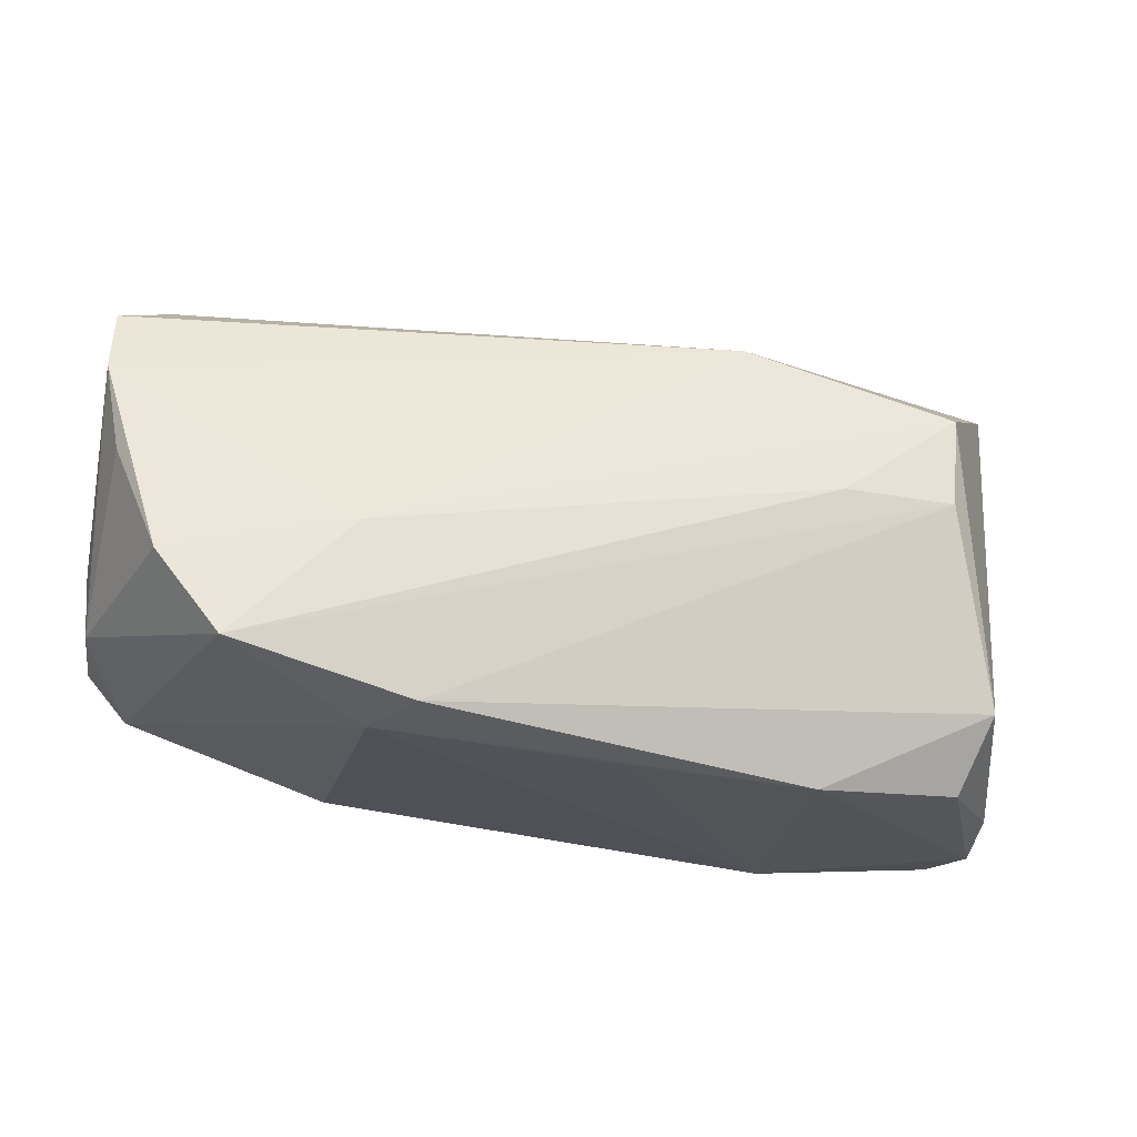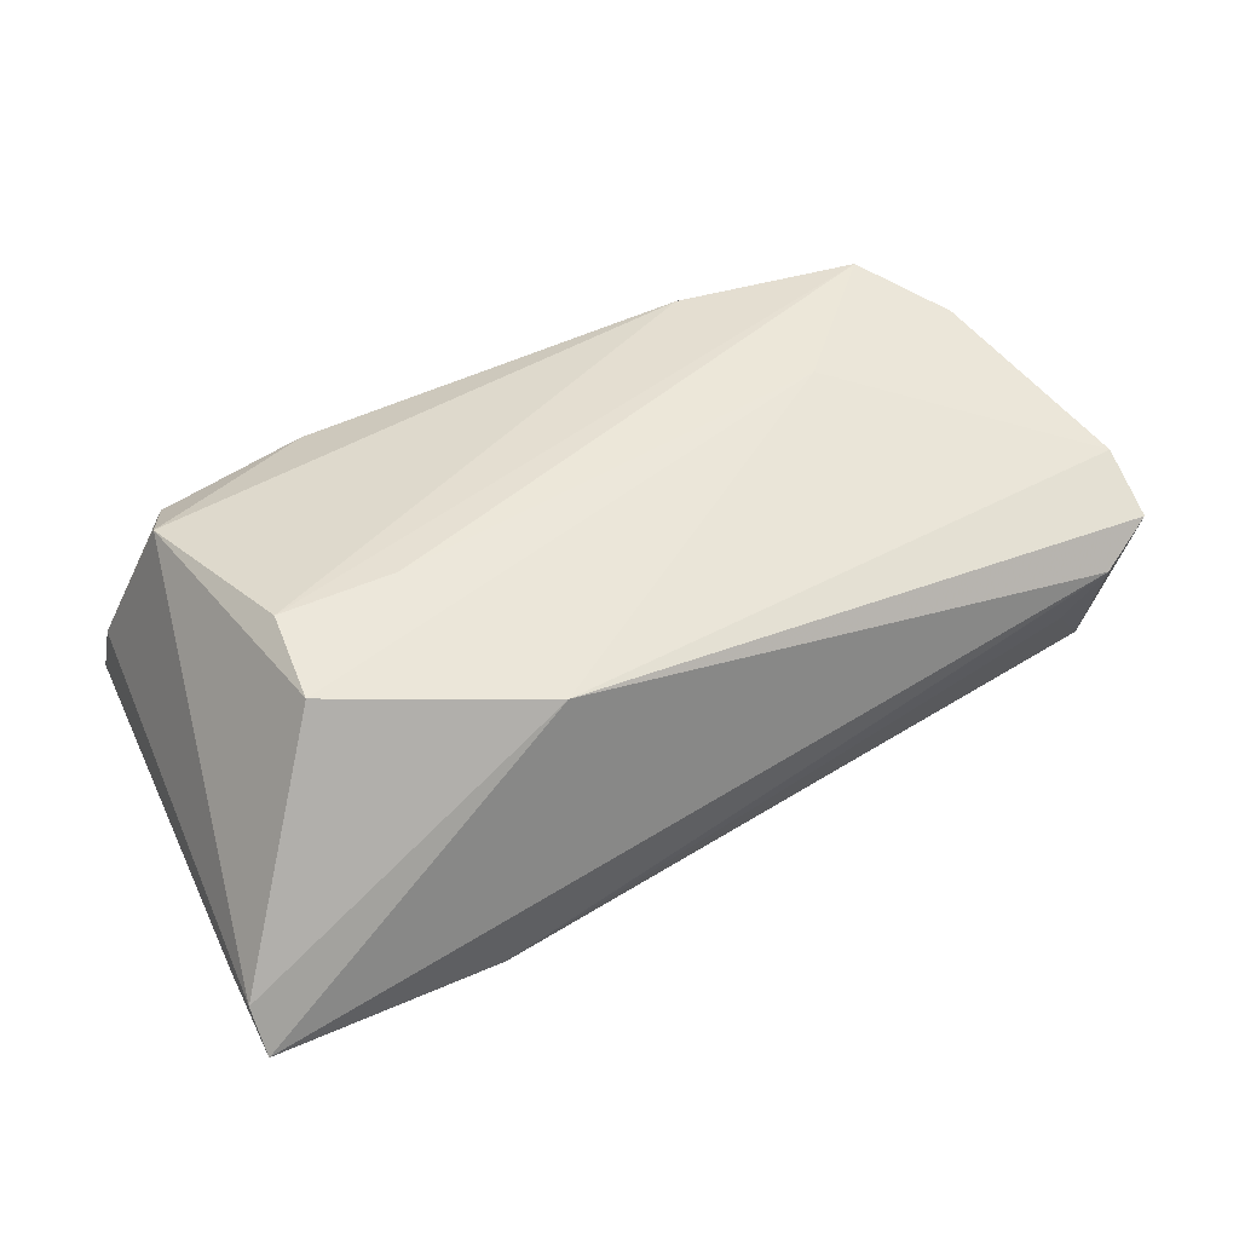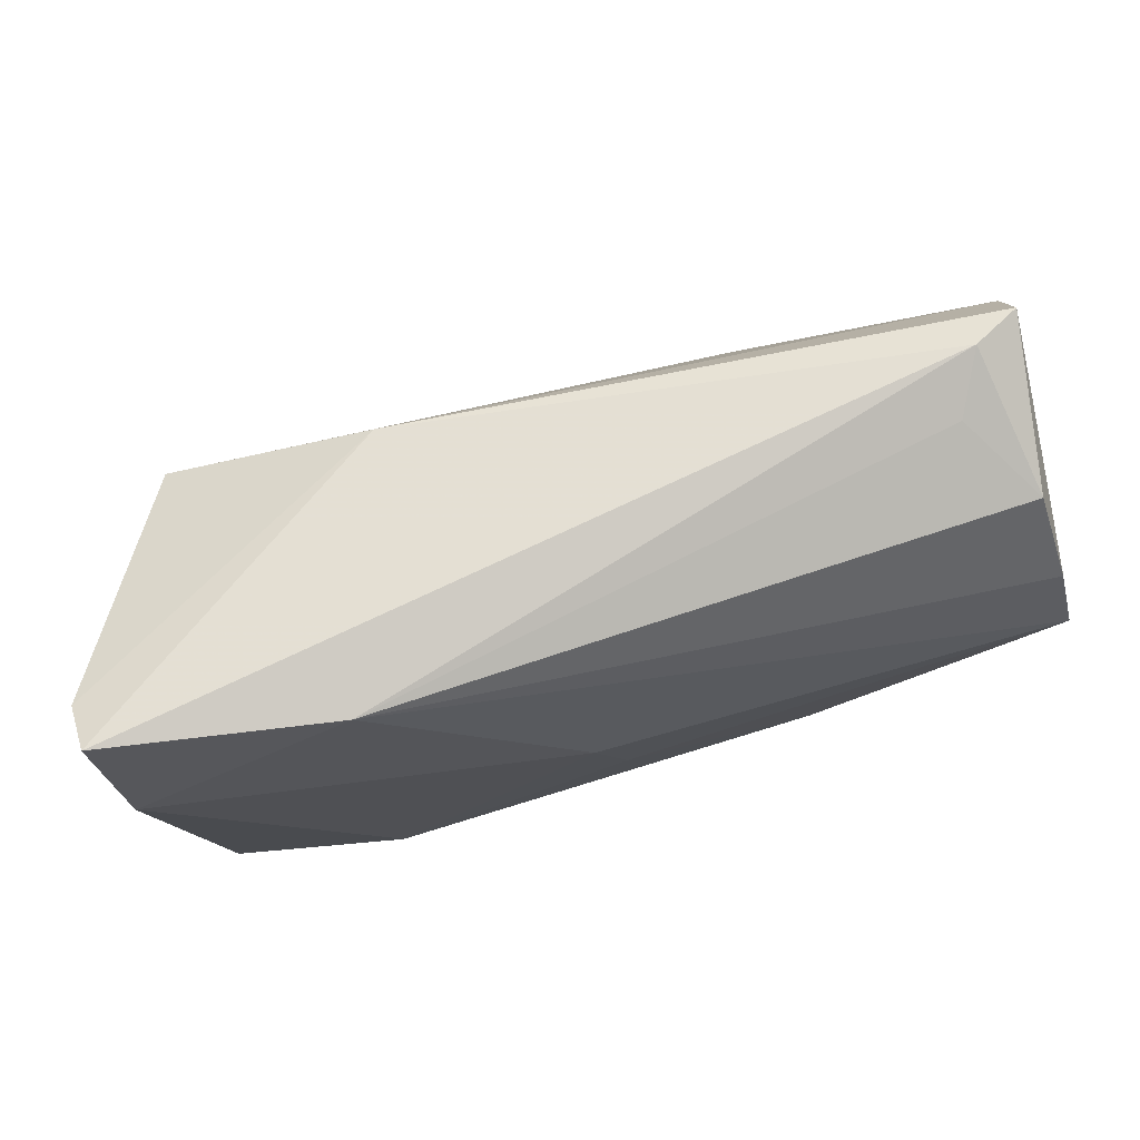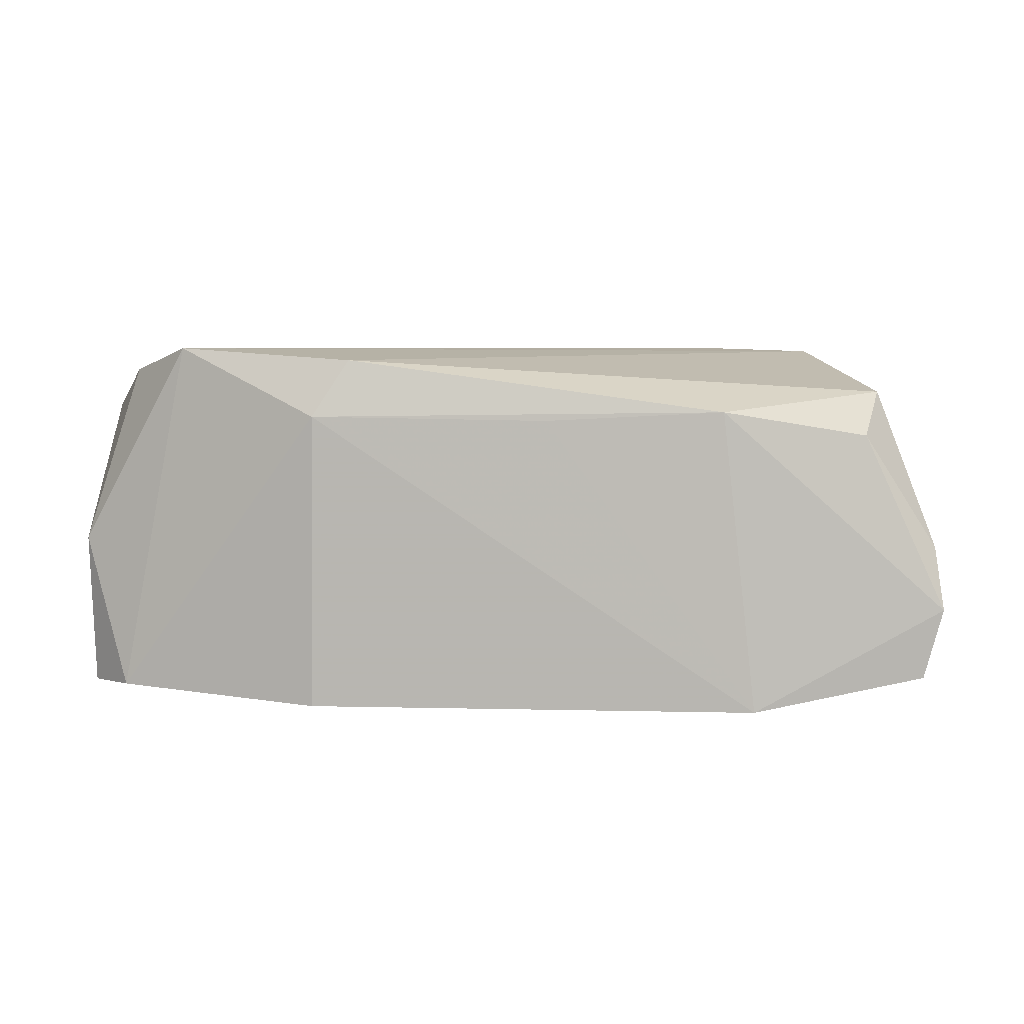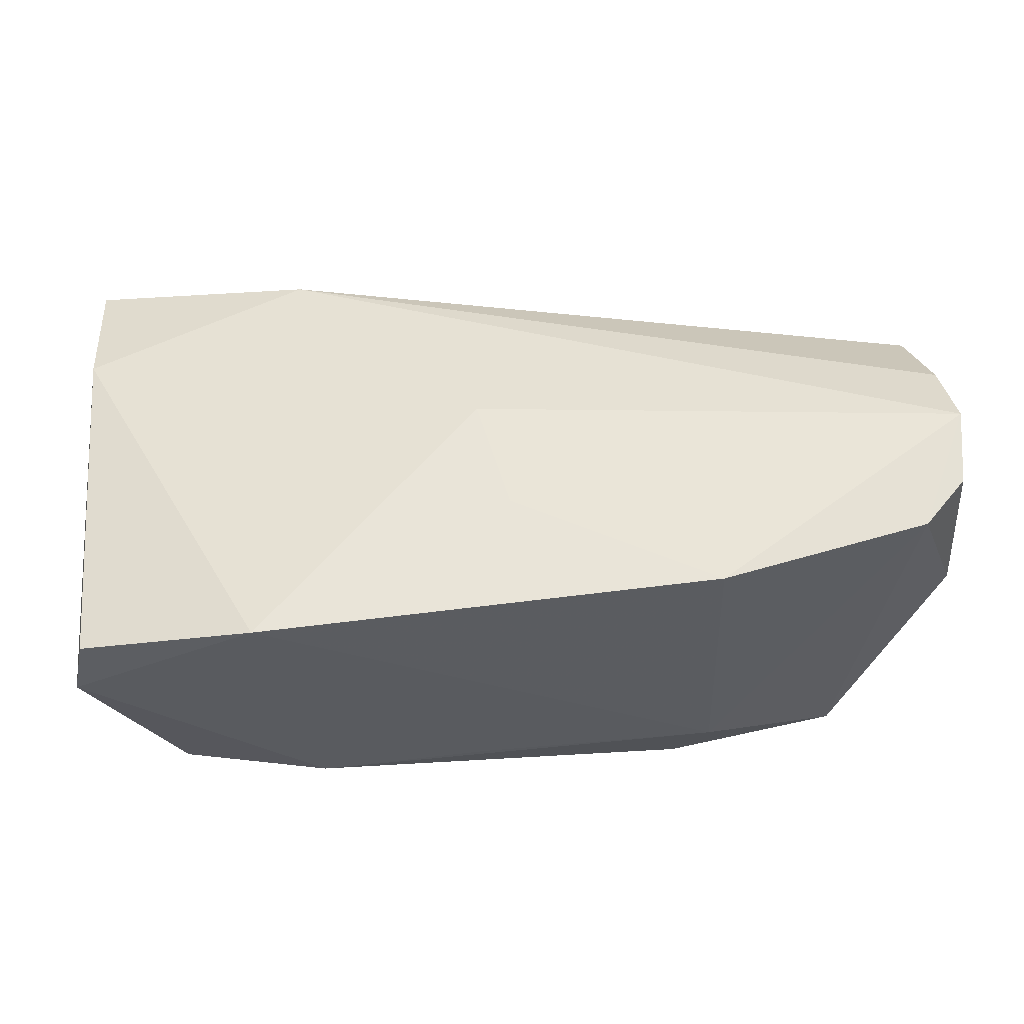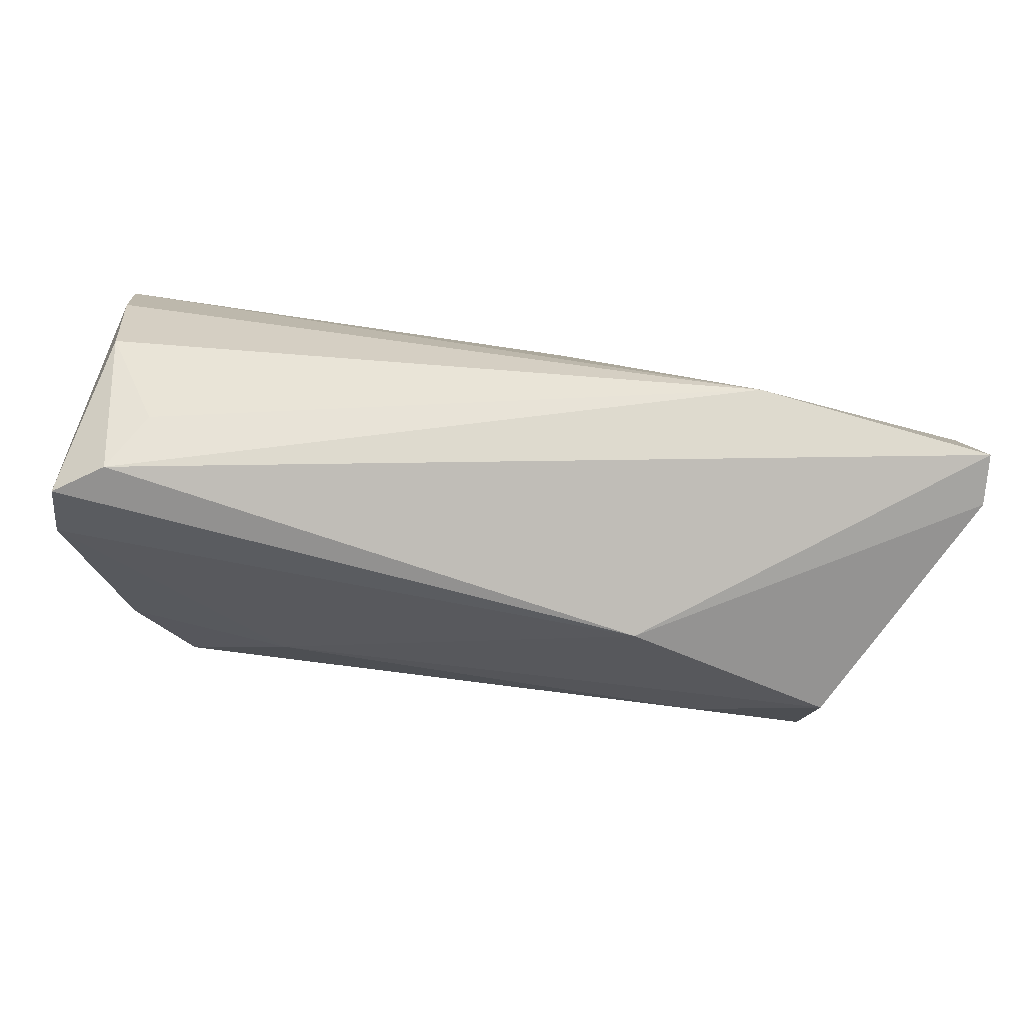
<metadata>
{"format":"obj","ext":"obj","renderer":"f3d","projection":"perspective","resolution":1024,"background":"white","views":[{"elev":-22.4,"azim":-12.5,"up":"+Y"},{"elev":45.4,"azim":152.3,"up":"+Z"},{"elev":79.0,"azim":163.6,"up":"+Y"},{"elev":4.4,"azim":-1.2,"up":"+Z"},{"elev":-32.5,"azim":-177.5,"up":"+Y"},{"elev":78.8,"azim":8.9,"up":"+Y"}]}
</metadata>
<code>
v -0.05814 0.0004237 -0.02238
v 0.05444 0.01671 -0.01474
v -0.05444 0.02057 -0.01007
v 0.04568 -0.01897 0.01777
v 0.02747 0.0302 -0.01378
v 0.05244 -0.02864 -0.009545
v -0.0526 -0.01462 -0.0208
v -0.0585 -0.002478 -0.002962
v 0.04155 0.01626 0.02218
v -0.02746 -0.02266 -0.02247
v 0.04028 0.004844 0.02317
v -0.027 -0.02465 0.01471
v -0.05752 0.02472 0.01128
v -0.05099 0.02758 0.007741
v 0.0518 -0.02612 -0.001787
v -0.05755 -0.008677 -0.02108
v -0.001983 -0.01092 -0.02246
v 0.002451 -0.02697 0.01423
v -0.05667 0.009688 -0.01803
v 0.05571 0.03287 -0.009273
v 0.02865 -0.02864 -0.02247
v -0.05806 0.01642 0.01475
v -0.05805 -0.01074 -0.001701
v 0.02453 -0.02864 0.01534
v -0.05141 -0.007947 0.02064
v -0.0224 -0.02363 0.02181
v 0.01672 0.02508 0.01806
v 0.002285 0.003431 -0.02186
v -0.04717 0.02547 0.000199
v 0.04258 -0.02753 0.0124
v 0.05015 -0.02799 -0.01822
v -0.04401 -0.01829 0.02336
v 0.02653 0.005324 0.02364
v -0.05628 0.005701 0.01561
v 0.05609 0.02992 -0.003713
v -0.02935 -0.003443 0.0229
f 1 5 28
f 1 10 7
f 1 28 17
f 17 28 21
f 17 10 1
f 21 10 17
f 21 28 2
f 5 20 2
f 2 28 5
f 2 20 35
f 1 13 19
f 13 3 19
f 19 5 1
f 19 3 5
f 14 3 13
f 14 20 5
f 6 24 21
f 6 2 35
f 26 24 4
f 26 11 32
f 4 11 26
f 12 10 21
f 24 26 12
f 12 26 32
f 32 7 12
f 12 7 10
f 27 14 13
f 35 20 27
f 20 14 27
f 23 7 32
f 23 8 1
f 25 23 32
f 34 23 25
f 5 3 29
f 29 14 5
f 3 14 29
f 4 24 30
f 24 6 30
f 2 6 31
f 21 2 31
f 31 6 21
f 21 24 18
f 18 12 21
f 24 12 18
f 35 27 9
f 9 4 35
f 9 11 4
f 1 7 16
f 16 23 1
f 7 23 16
f 22 23 34
f 34 25 22
f 8 23 22
f 22 27 13
f 22 13 1
f 1 8 22
f 4 30 15
f 15 30 6
f 35 4 15
f 15 6 35
f 32 11 33
f 11 9 33
f 36 25 32
f 32 33 36
f 36 22 25
f 36 33 9
f 36 9 27
f 27 22 36

</code>
